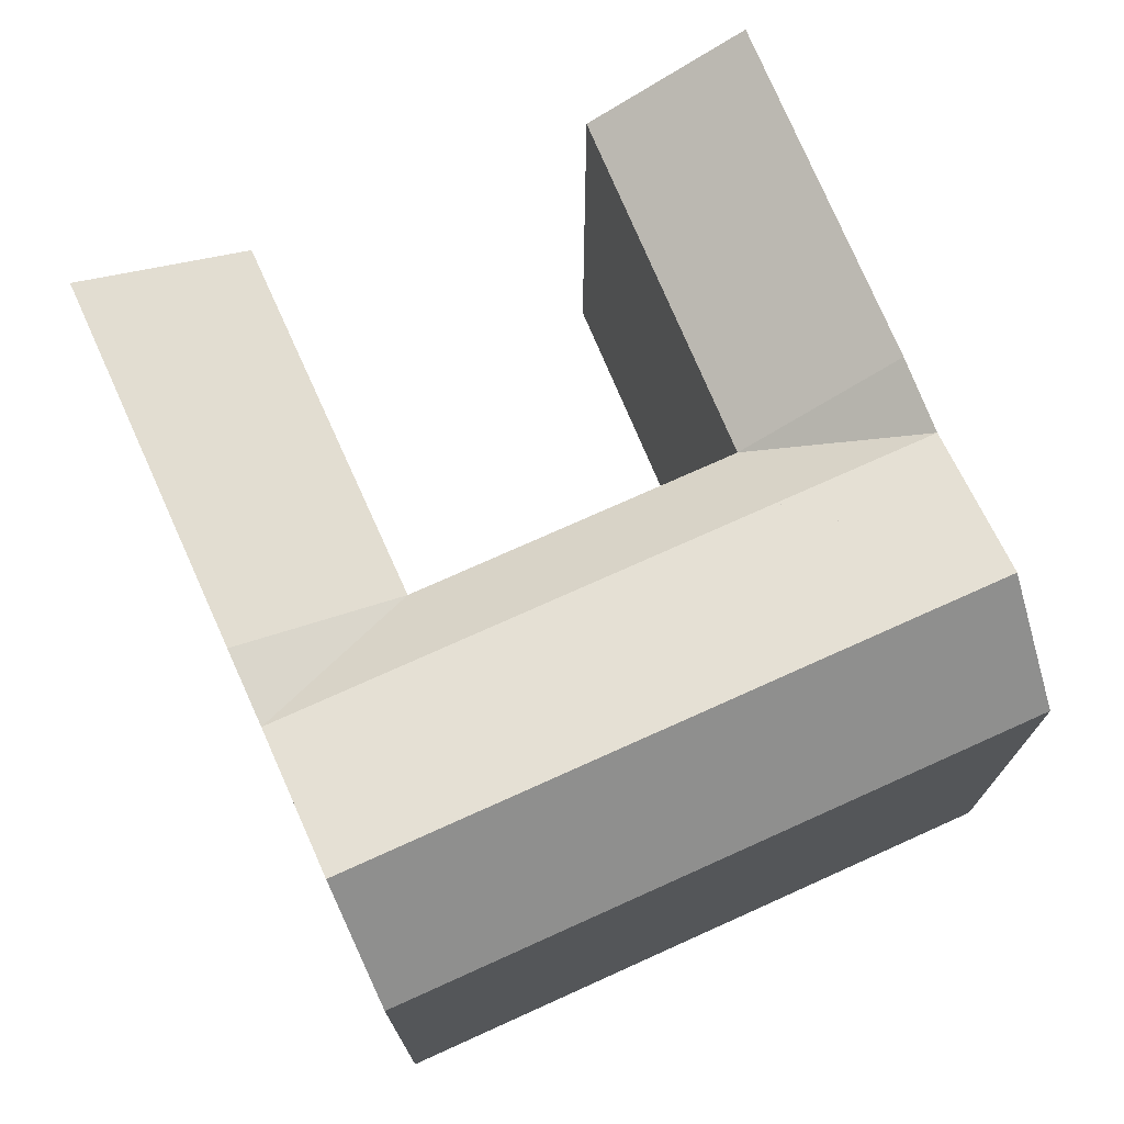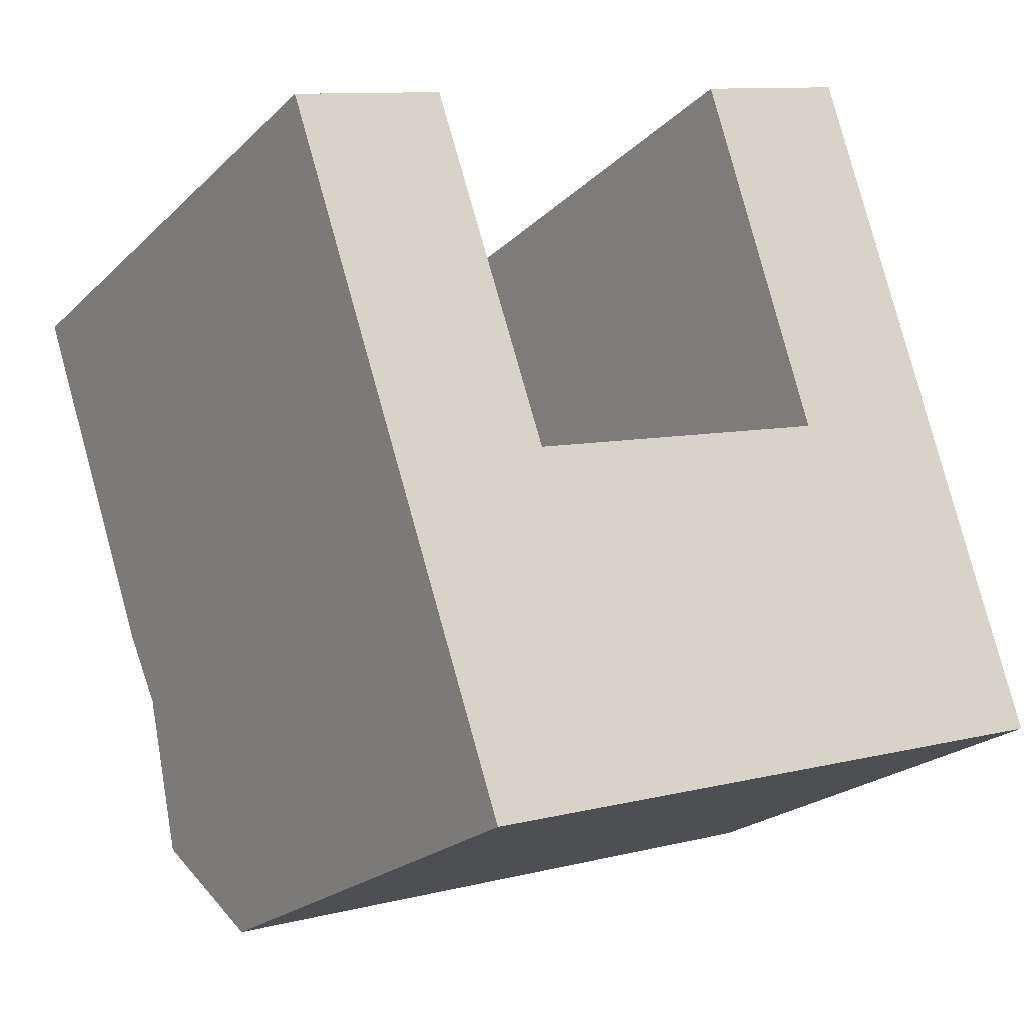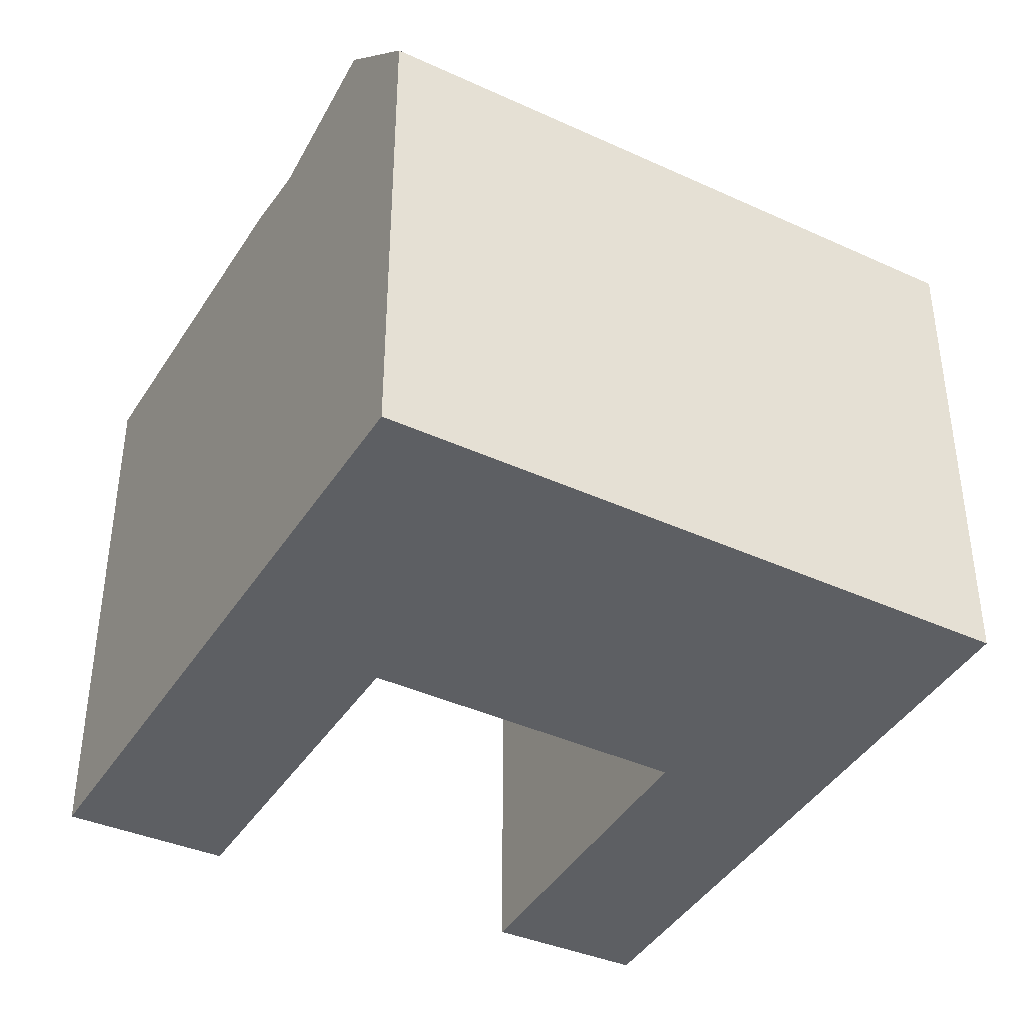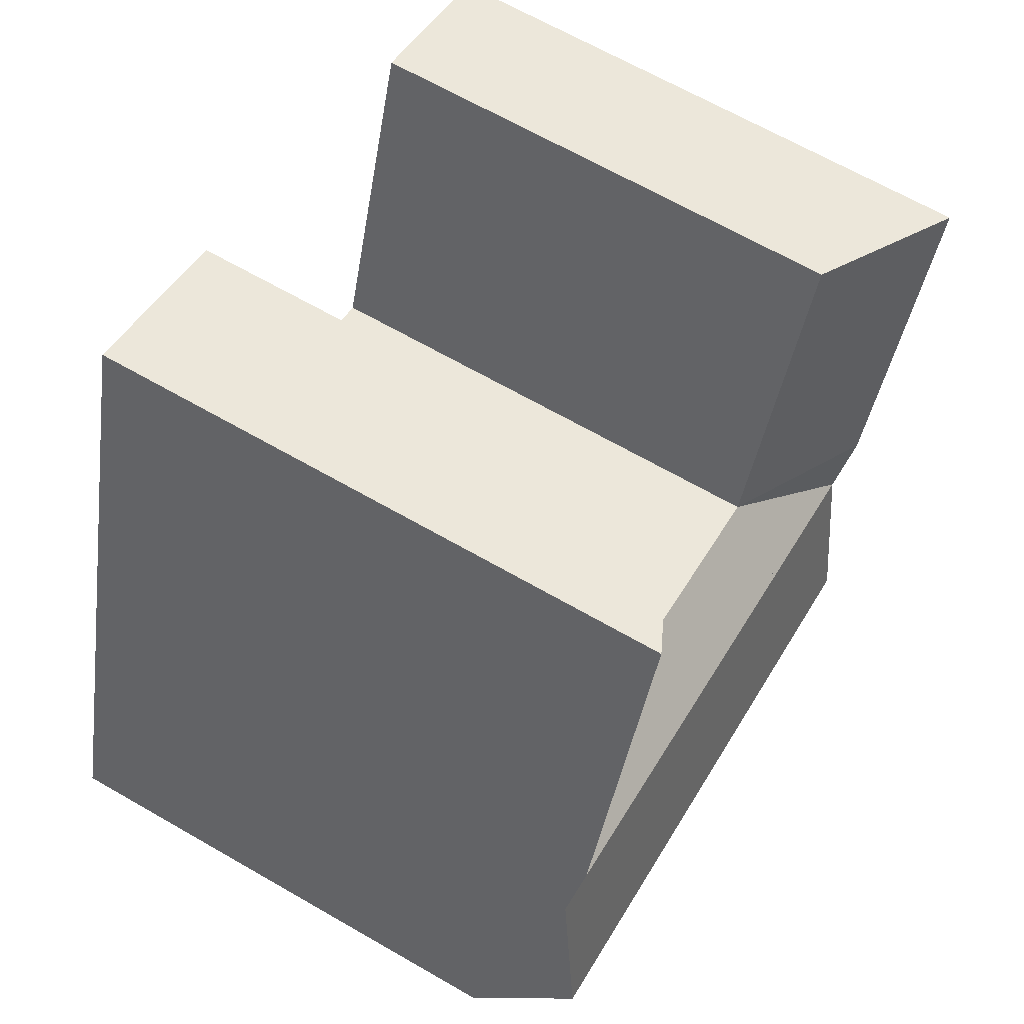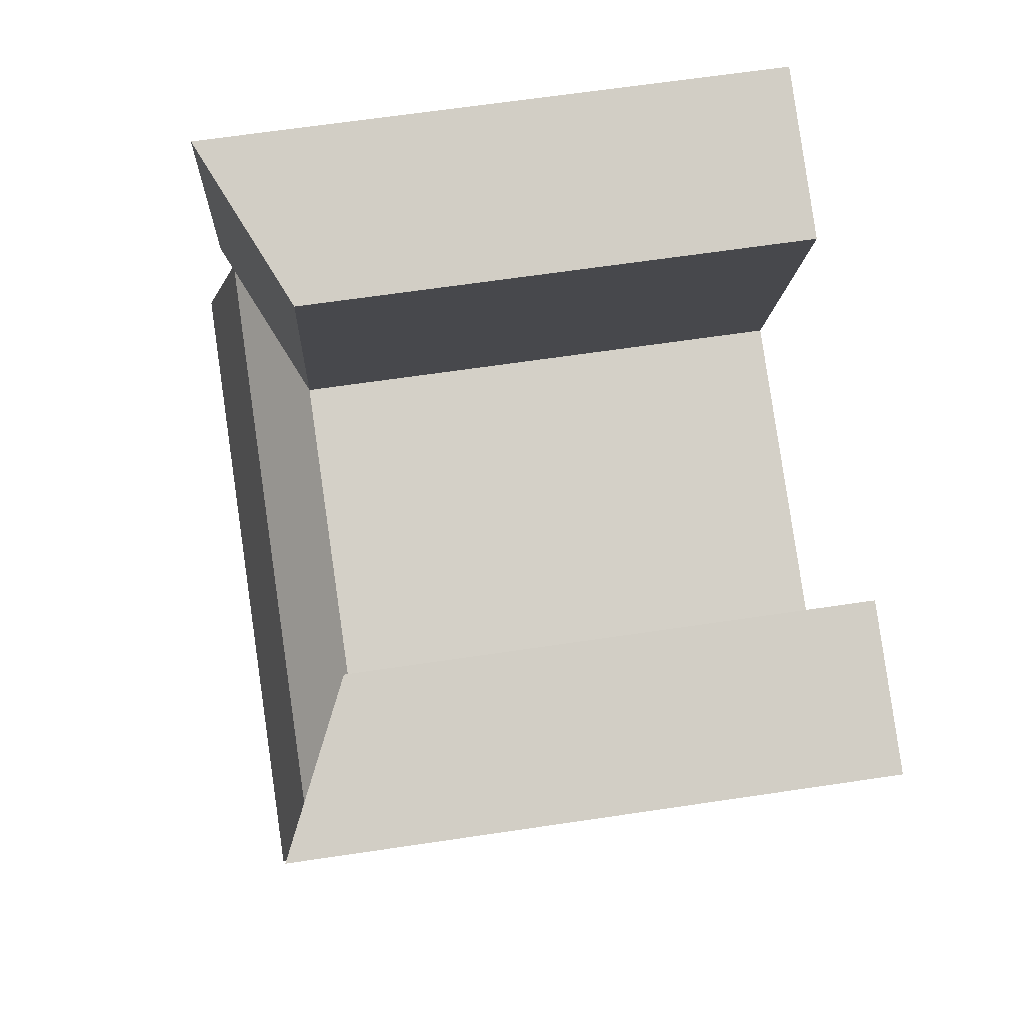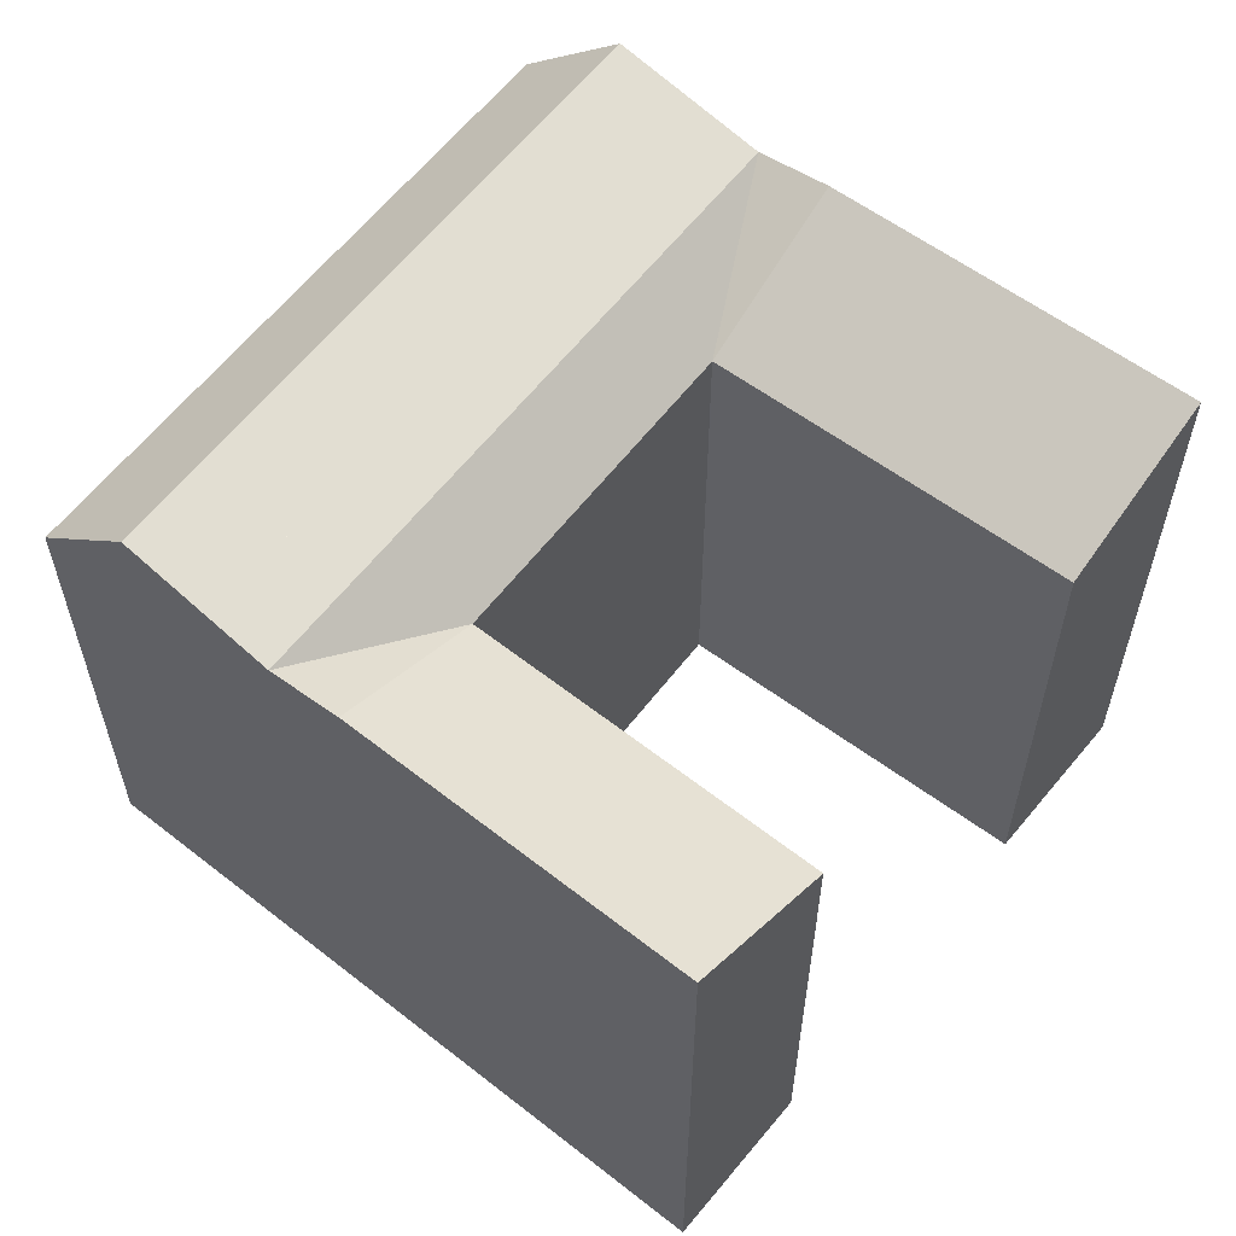
<metadata>
{"format":"obj","ext":"obj","renderer":"f3d","projection":"perspective","resolution":1024,"background":"white","views":[{"elev":73.9,"azim":138.8,"up":"+Y"},{"elev":-22.0,"azim":-32.2,"up":"+Z"},{"elev":-40.4,"azim":133.6,"up":"+Y"},{"elev":66.5,"azim":120.0,"up":"+Z"},{"elev":64.2,"azim":-98.6,"up":"+Z"},{"elev":59.5,"azim":-69.6,"up":"+Y"}]}
</metadata>
<code>
v  23.66 21.75 -10.33
v  22.81 19.2 -7.524
v  29.91 21.75 -8.427
v  10.41 19.2 -11.29
v  11.34 21.75 -14.07
v  11.34 21.75 -14.07
v  5.33 21.75 -15.9
v  7.23 23.19 -21.56
v  13.24 23.19 -19.74
v  13.24 23.19 -19.74
v  25.39 23.19 -16.04
v  31.64 23.19 -14.14
v  32.87 19.2 -18.2
v  26.62 19.2 -20.1
v  14.59 19.2 -23.76
v  13.24 23.19 -19.74
v  29.06 22.11 -5.623
v  8.578 19.2 -25.58
v  4.399 22.11 -13.12
v  18.61 19.2 6.346
v  24.8 22.11 8.457
v  0.0004698 22.11 -0.0006995
v  5.943 19.2 2.026
v  29.06 3.443e-16 -5.622
v  24.8 -5.179e-16 8.457
v  29.91 5.159e-16 -8.426
v  31.64 8.659e-16 -14.14
v  32.87 1.114e-15 -18.2
v  0 0 0
v  8.577 1.566e-15 -25.58
v  7.23 1.32e-15 -21.56
v  5.33 9.734e-16 -15.9
v  4.399 8.033e-16 -13.12
v  14.59 1.455e-15 -23.76
v  26.62 1.231e-15 -20.1
v  22.81 4.607e-16 -7.523
v  10.41 6.915e-16 -11.29
v  18.61 -3.886e-16 6.346
v  5.942 -1.241e-16 2.026
g defaultobject
f 1 2 3
f 2 1 4
f 4 1 5
f 4 5 6
f 4 6 7
f 8 9 10
f 9 8 5
f 5 8 6
f 6 8 7
f 11 3 12
f 3 11 1
f 1 11 9
f 1 9 5
f 13 11 12
f 11 13 14
f 11 14 9
f 9 14 15
f 9 15 16
f 3 2 17
f 10 18 8
f 18 10 15
f 7 19 4
f 20 17 2
f 17 20 21
f 4 22 23
f 22 4 19
f 1 2 3
f 2 1 4
f 4 1 5
f 4 5 6
f 4 6 7
f 8 9 10
f 9 8 5
f 5 8 6
f 6 8 7
f 11 3 12
f 3 11 1
f 1 11 9
f 1 9 5
f 13 11 12
f 11 13 14
f 11 14 9
f 9 14 15
f 9 15 16
f 3 2 17
f 10 18 8
f 18 10 15
f 7 19 4
f 20 17 2
f 17 20 21
f 4 22 23
f 22 4 19
f 12 3 13
f 24 21 25
f 21 24 26
f 21 26 27
f 21 27 28
f 21 28 13
f 21 13 3
f 21 3 17
f 18 7 8
f 7 22 19
f 22 7 29
f 29 7 18
f 29 18 30
f 29 30 31
f 29 31 32
f 29 32 33
f 18 34 30
f 34 18 35
f 35 18 28
f 28 18 15
f 28 15 14
f 28 14 13
f 36 4 37
f 4 36 2
f 25 20 38
f 20 25 21
f 20 36 38
f 36 20 2
f 37 23 39
f 23 37 4
f 39 22 29
f 22 39 23
f 12 3 13
f 24 21 25
f 21 24 26
f 21 26 27
f 21 27 28
f 21 28 13
f 21 13 3
f 21 3 17
f 18 7 8
f 7 22 19
f 22 7 29
f 29 7 18
f 29 18 30
f 29 30 31
f 29 31 32
f 29 32 33
f 18 34 30
f 34 18 35
f 35 18 28
f 28 18 15
f 28 15 14
f 28 14 13
f 36 4 37
f 4 36 2
f 25 20 38
f 20 25 21
f 20 36 38
f 36 20 2
f 37 23 39
f 23 37 4
f 39 22 29
f 22 39 23
f 29 37 39
f 37 29 33
f 38 24 25
f 24 38 36
f 24 36 26
f 26 36 27
f 27 36 37
f 27 37 28
f 28 37 35
f 35 37 33
f 35 33 32
f 35 32 34
f 34 32 31
f 34 31 30
f 29 37 39
f 37 29 33
f 38 24 25
f 24 38 36
f 24 36 26
f 26 36 27
f 27 36 37
f 27 37 28
f 28 37 35
f 35 37 33
f 35 33 32
f 35 32 34
f 34 32 31
f 34 31 30

</code>
